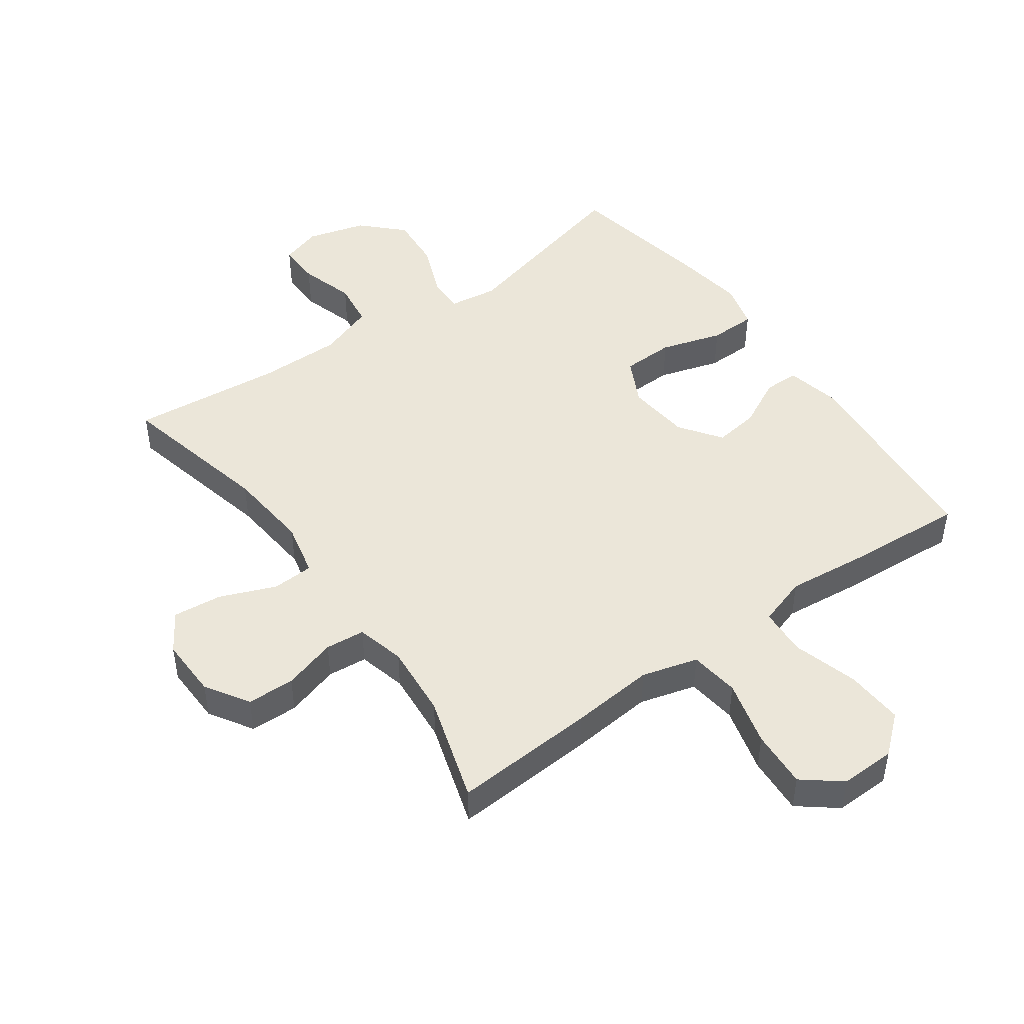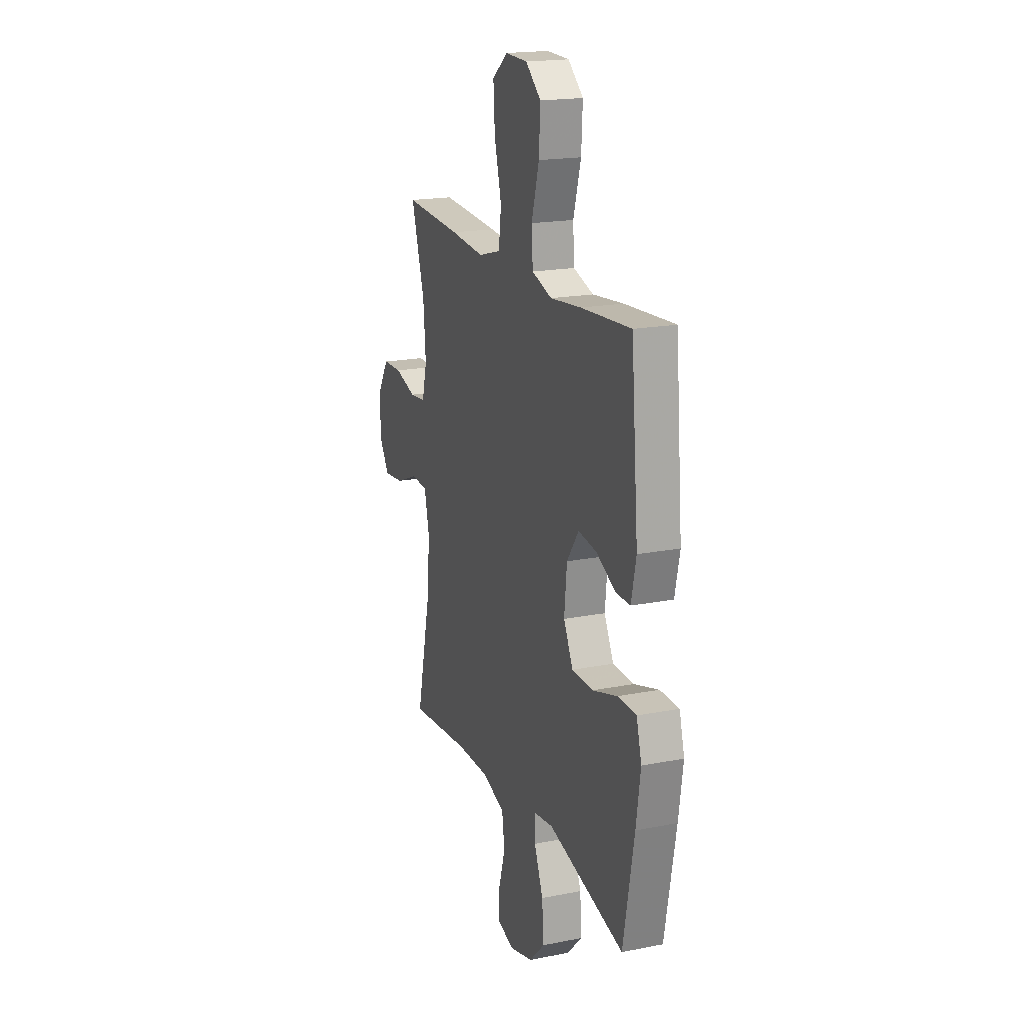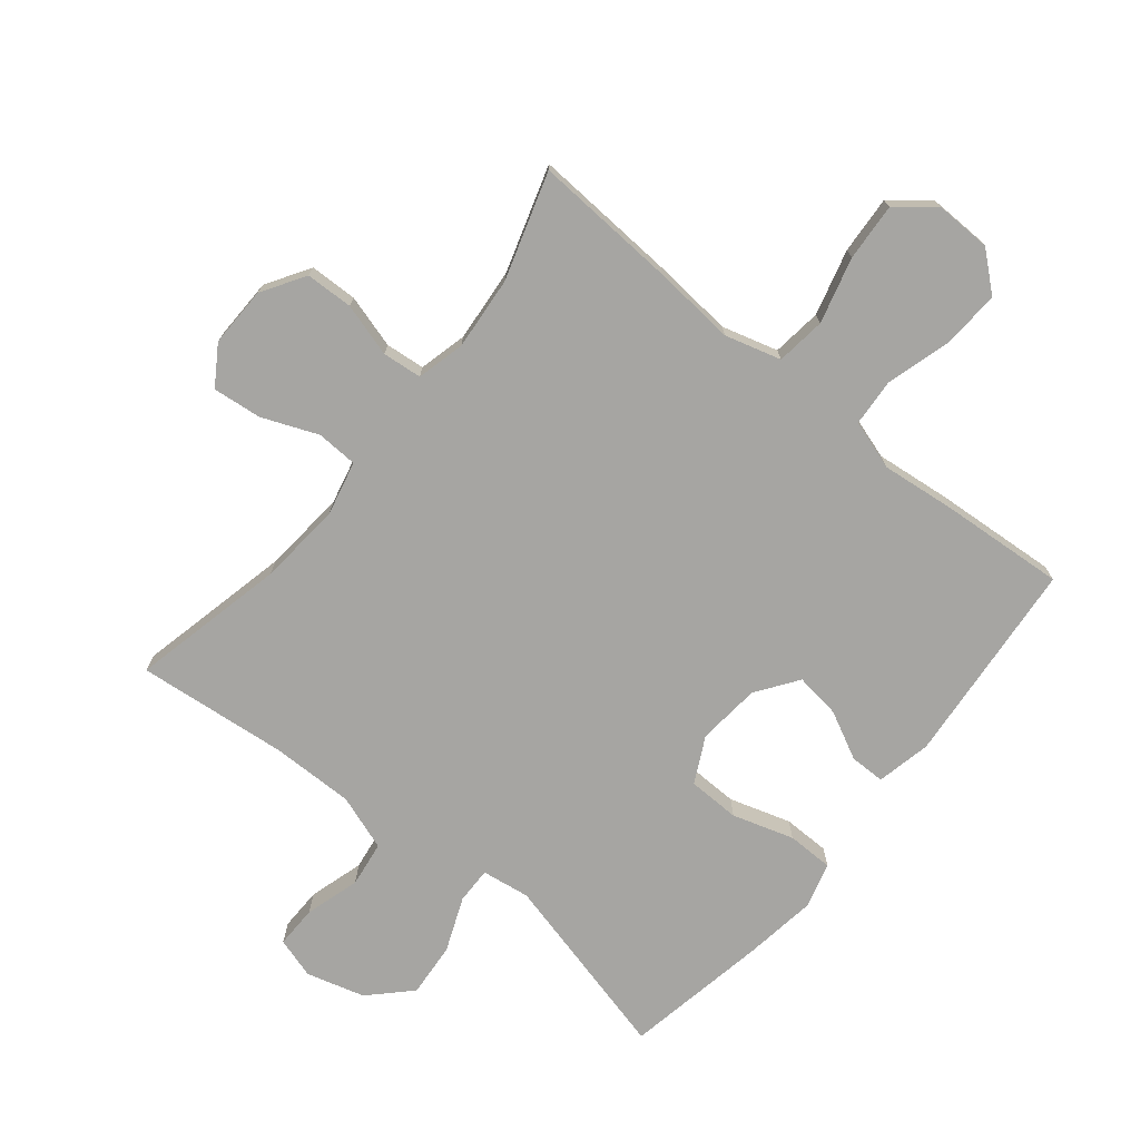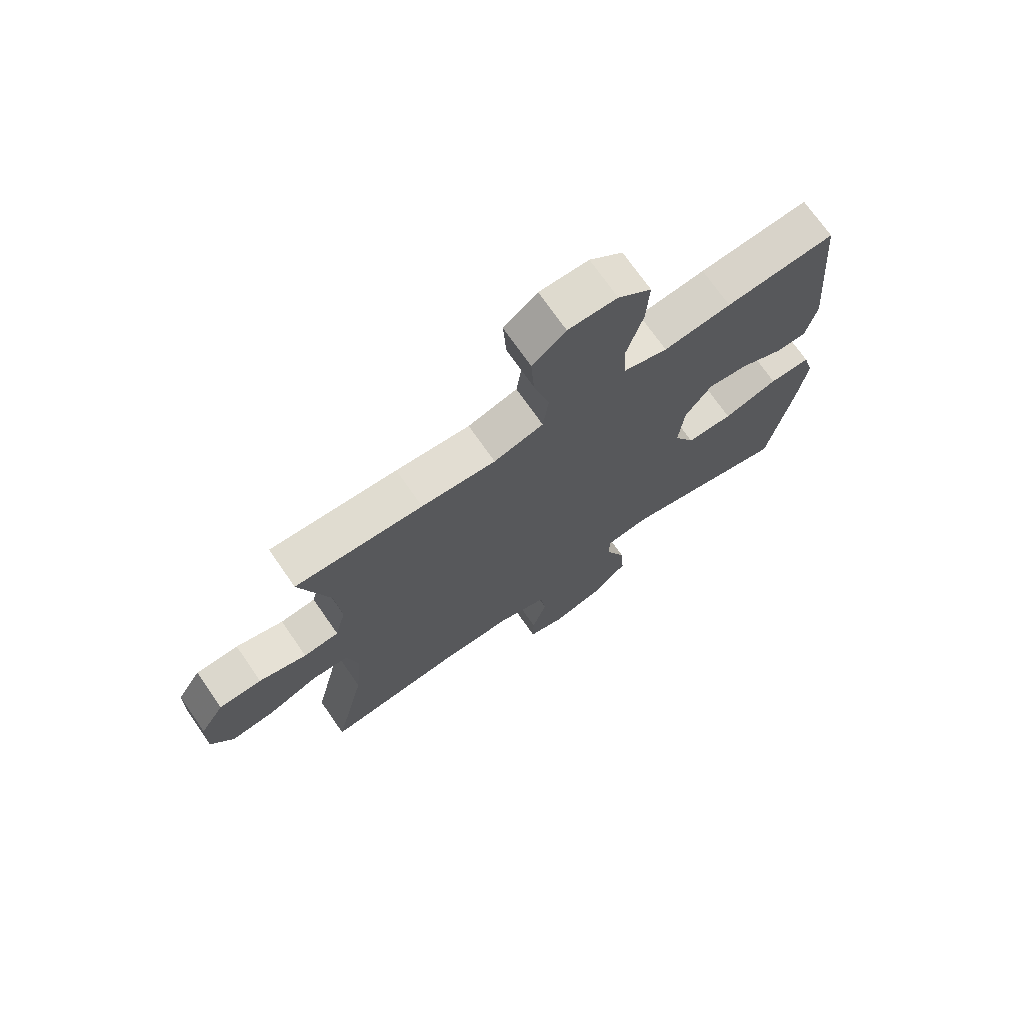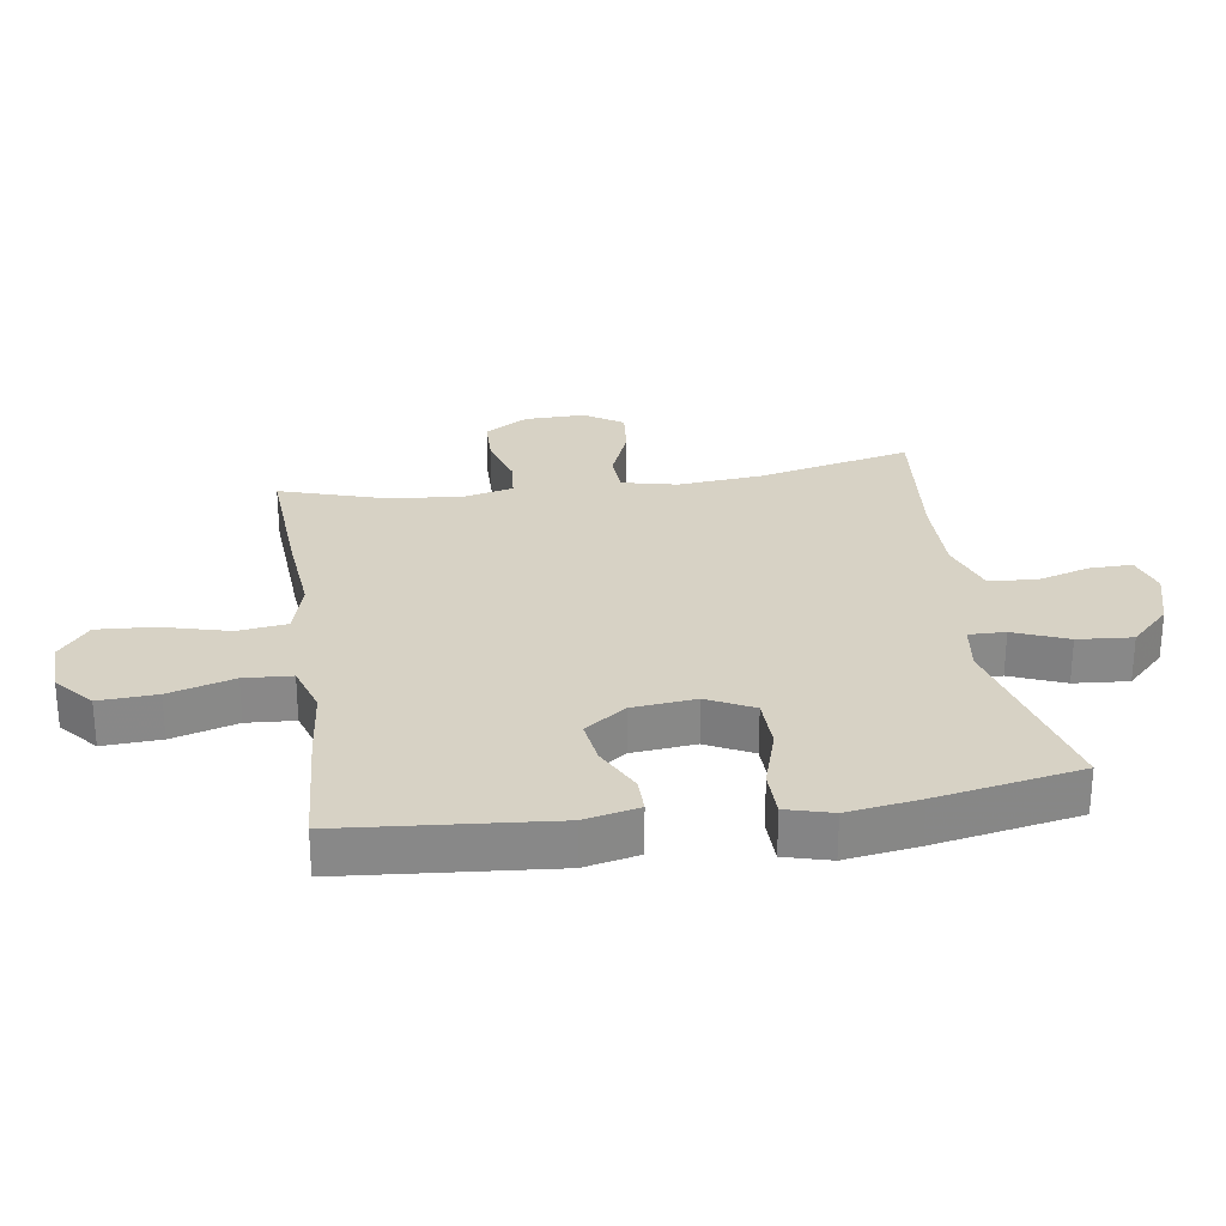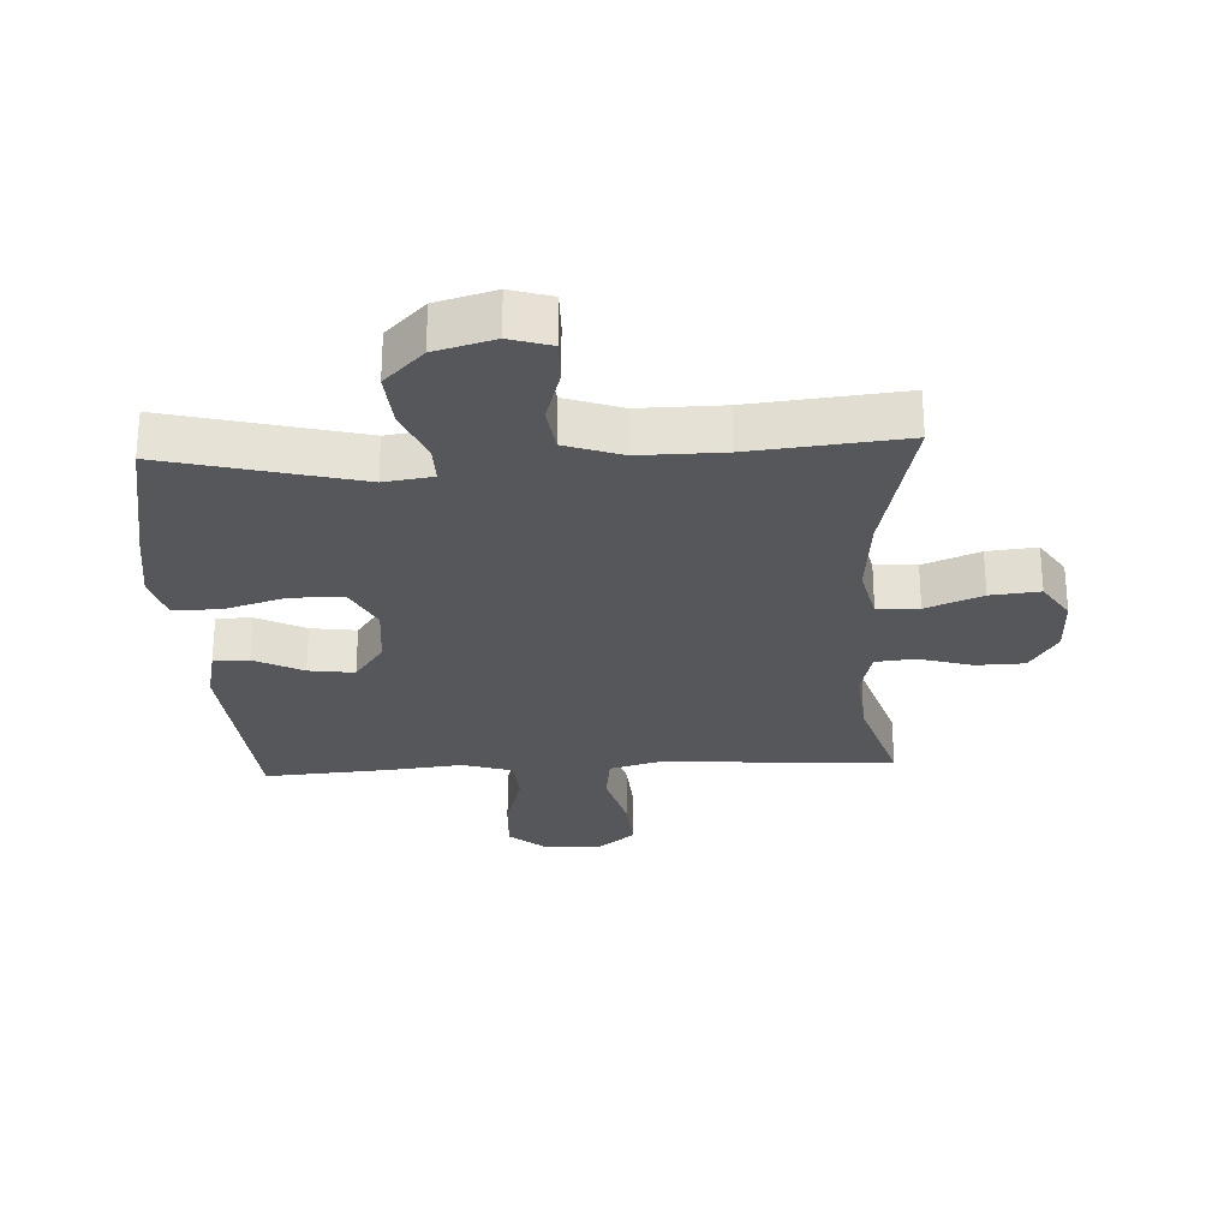
<metadata>
{"format":"obj","ext":"obj","renderer":"f3d","projection":"perspective","resolution":1024,"background":"white","views":[{"elev":47.0,"azim":-35.7,"up":"+Y"},{"elev":18.9,"azim":69.5,"up":"+Z"},{"elev":-73.6,"azim":-39.0,"up":"+Y"},{"elev":72.1,"azim":-34.8,"up":"+Z"},{"elev":27.4,"azim":81.5,"up":"+Y"},{"elev":-27.2,"azim":-177.0,"up":"+Y"}]}
</metadata>
<code>
v 0.5 0.07 -0.5
v 0.199 0.07 -0.424
v 0.122 0.07 -0.435
v 0.123 0.07 -0.493
v 0.158 0.07 -0.579
v 0.165 0.07 -0.666
v 0.103 0.07 -0.728
v 0.01 0.07 -0.754
v -0.055 0.07 -0.734
v -0.054 0.07 -0.666
v -0.028 0.07 -0.579
v -0.038 0.07 -0.506
v -0.127 0.07 -0.475
v -0.259 0.07 -0.476
v -0.5 0.07 -0.5
v -0.444 0.07 -0.253
v -0.432 0.07 -0.12
v -0.452 0.07 -0.033
v -0.518 0.07 -0.03
v -0.607 0.07 -0.066
v -0.685 0.07 -0.074
v -0.725 0.07 -0.012
v -0.723 0.07 0.084
v -0.68 0.07 0.153
v -0.604 0.07 0.155
v -0.519 0.07 0.13
v -0.456 0.07 0.136
v -0.437 0.07 0.213
v -0.447 0.07 0.33
v -0.5 0.07 0.5
v -0.272 0.07 0.486
v -0.139 0.07 0.474
v -0.05 0.07 0.499
v -0.04 0.07 0.578
v -0.068 0.07 0.683
v -0.074 0.07 0.775
v -0.014 0.07 0.823
v 0.074 0.07 0.821
v 0.134 0.07 0.77
v 0.129 0.07 0.678
v 0.099 0.07 0.574
v 0.104 0.07 0.498
v 0.183 0.07 0.473
v 0.304 0.07 0.486
v 0.5 0.07 0.5
v 0.529 0.07 0.17
v 0.51 0.07 0.083
v 0.454 0.07 0.083
v 0.377 0.07 0.122
v 0.305 0.07 0.132
v 0.258 0.07 0.066
v 0.248 0.07 -0.035
v 0.285 0.07 -0.108
v 0.368 0.07 -0.11
v 0.466 0.07 -0.08
v 0.54 0.07 -0.081
v 0.56 0.07 -0.154
v 0.543 0.07 -0.269
v 0.5 0 -0.5
v 0.199 0 -0.424
v 0.122 0 -0.435
v 0.123 0 -0.493
v 0.158 0 -0.579
v 0.165 0 -0.666
v 0.103 0 -0.728
v 0.01 0 -0.754
v -0.055 0 -0.734
v -0.054 0 -0.666
v -0.028 0 -0.579
v -0.038 0 -0.506
v -0.127 0 -0.475
v -0.259 0 -0.476
v -0.5 0 -0.5
v -0.444 0 -0.253
v -0.432 0 -0.12
v -0.452 0 -0.033
v -0.518 0 -0.03
v -0.607 0 -0.066
v -0.685 0 -0.074
v -0.725 0 -0.012
v -0.723 0 0.084
v -0.68 0 0.153
v -0.604 0 0.155
v -0.519 0 0.13
v -0.456 0 0.136
v -0.437 0 0.213
v -0.447 0 0.33
v -0.5 0 0.5
v -0.272 0 0.486
v -0.139 0 0.474
v -0.05 0 0.499
v -0.04 0 0.578
v -0.068 0 0.683
v -0.074 0 0.775
v -0.014 0 0.823
v 0.074 0 0.821
v 0.134 0 0.77
v 0.129 0 0.678
v 0.099 0 0.574
v 0.104 0 0.498
v 0.183 0 0.473
v 0.304 0 0.486
v 0.5 0 0.5
v 0.529 0 0.17
v 0.51 0 0.083
v 0.454 0 0.083
v 0.377 0 0.122
v 0.305 0 0.132
v 0.258 0 0.066
v 0.248 0 -0.035
v 0.285 0 -0.108
v 0.368 0 -0.11
v 0.466 0 -0.08
v 0.54 0 -0.081
v 0.56 0 -0.154
v 0.543 0 -0.269
f 57 58 1 2
f 54 55 56 57
f 53 54 57 2
f 52 53 2 3
f 51 52 3
f 46 47 48 49
f 46 49 50
f 43 44 45 46
f 42 43 46 50
f 38 39 40 41
f 38 41 42
f 37 38 42
f 34 35 36 37
f 34 37 42
f 33 34 42 50
f 29 30 31 32
f 28 29 32 33
f 27 28 33 50
f 23 24 25 26
f 19 20 21 22
f 18 19 22 23
f 14 15 16
f 13 14 16 17
f 12 13 17 18
f 8 9 10 11
f 8 11 12
f 7 8 12
f 4 5 6 7
f 3 4 7 12
f 51 3 12 18
f 26 27 50 51
f 18 23 26 51
f 60 59 116 115
f 115 114 113 112
f 60 115 112 111
f 61 60 111 110
f 61 110 109
f 107 106 105 104
f 108 107 104
f 104 103 102 101
f 108 104 101 100
f 99 98 97 96
f 100 99 96
f 100 96 95
f 95 94 93 92
f 100 95 92
f 108 100 92 91
f 90 89 88 87
f 91 90 87 86
f 108 91 86 85
f 84 83 82 81
f 80 79 78 77
f 81 80 77 76
f 74 73 72
f 75 74 72 71
f 76 75 71 70
f 69 68 67 66
f 70 69 66
f 70 66 65
f 65 64 63 62
f 70 65 62 61
f 76 70 61 109
f 109 108 85 84
f 109 84 81 76
f 1 59 60 2
f 2 60 61 3
f 3 61 62 4
f 4 62 63 5
f 5 63 64 6
f 6 64 65 7
f 7 65 66 8
f 8 66 67 9
f 9 67 68 10
f 10 68 69 11
f 11 69 70 12
f 12 70 71 13
f 13 71 72 14
f 14 72 73 15
f 15 73 74 16
f 16 74 75 17
f 17 75 76 18
f 18 76 77 19
f 19 77 78 20
f 20 78 79 21
f 21 79 80 22
f 22 80 81 23
f 23 81 82 24
f 24 82 83 25
f 25 83 84 26
f 26 84 85 27
f 27 85 86 28
f 28 86 87 29
f 29 87 88 30
f 30 88 89 31
f 31 89 90 32
f 32 90 91 33
f 33 91 92 34
f 34 92 93 35
f 35 93 94 36
f 36 94 95 37
f 37 95 96 38
f 38 96 97 39
f 39 97 98 40
f 40 98 99 41
f 41 99 100 42
f 42 100 101 43
f 43 101 102 44
f 44 102 103 45
f 45 103 104 46
f 46 104 105 47
f 47 105 106 48
f 48 106 107 49
f 49 107 108 50
f 50 108 109 51
f 51 109 110 52
f 52 110 111 53
f 53 111 112 54
f 54 112 113 55
f 55 113 114 56
f 56 114 115 57
f 57 115 116 58
f 58 116 59 1

</code>
